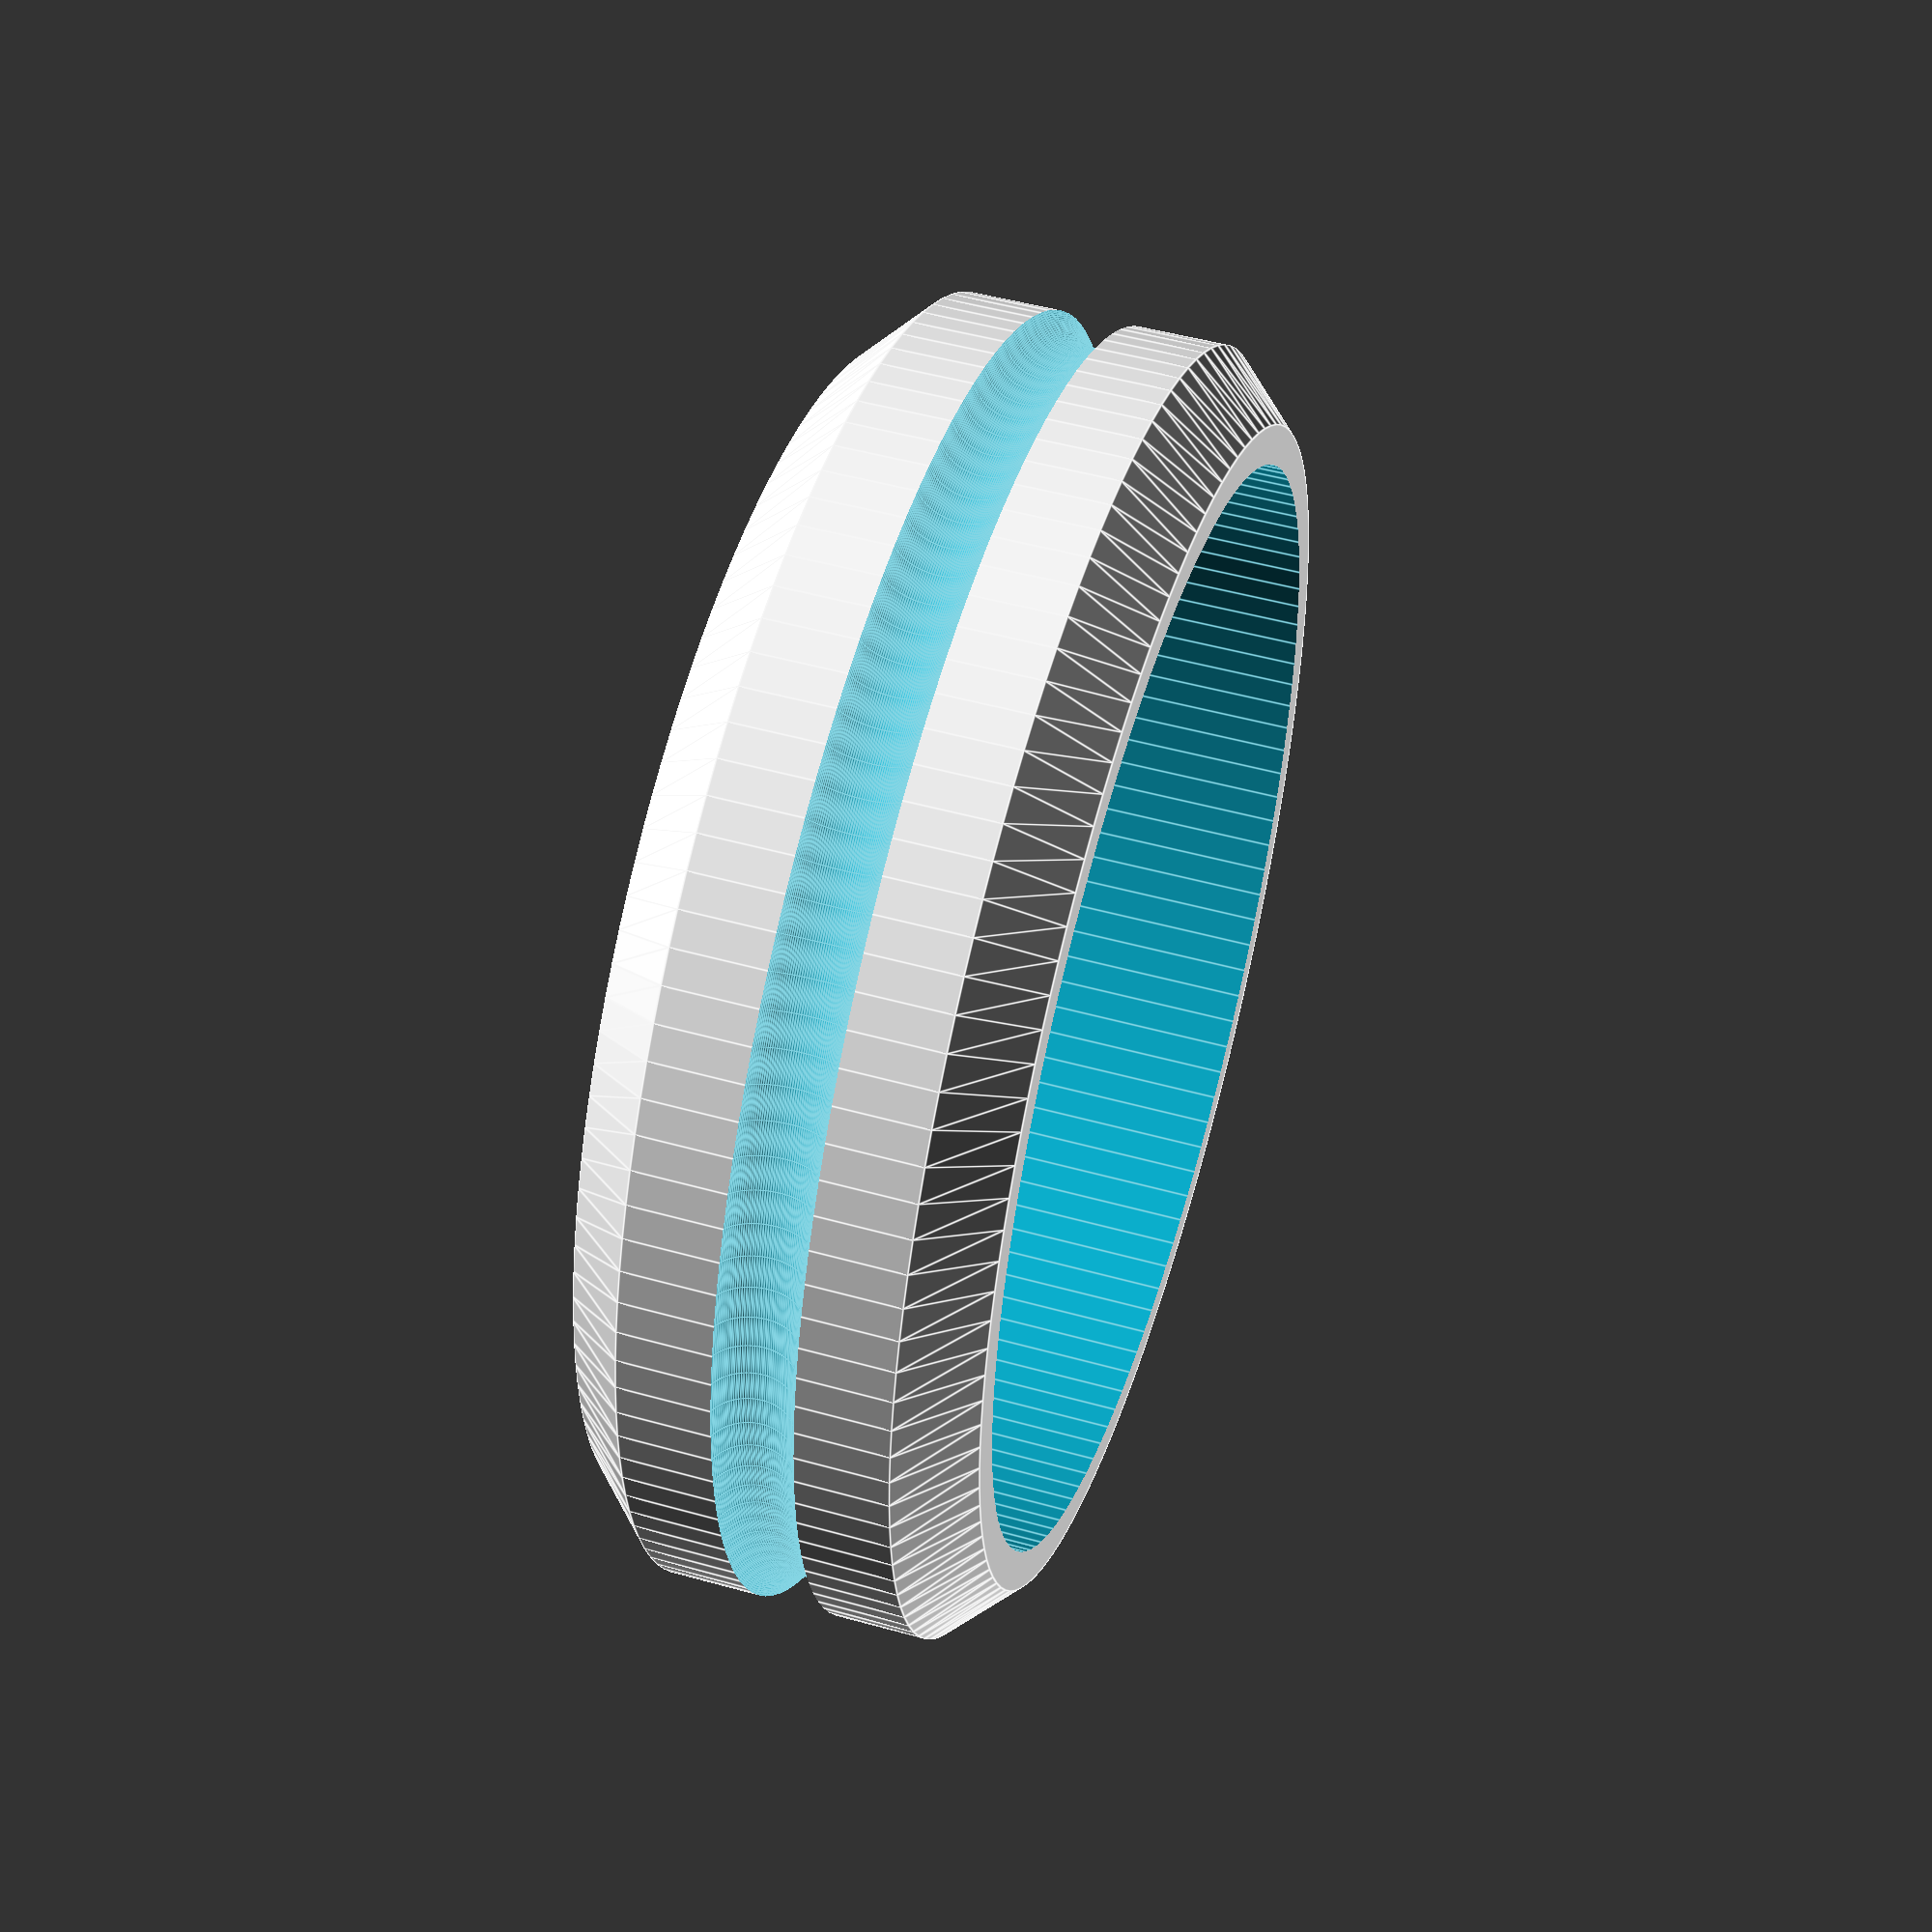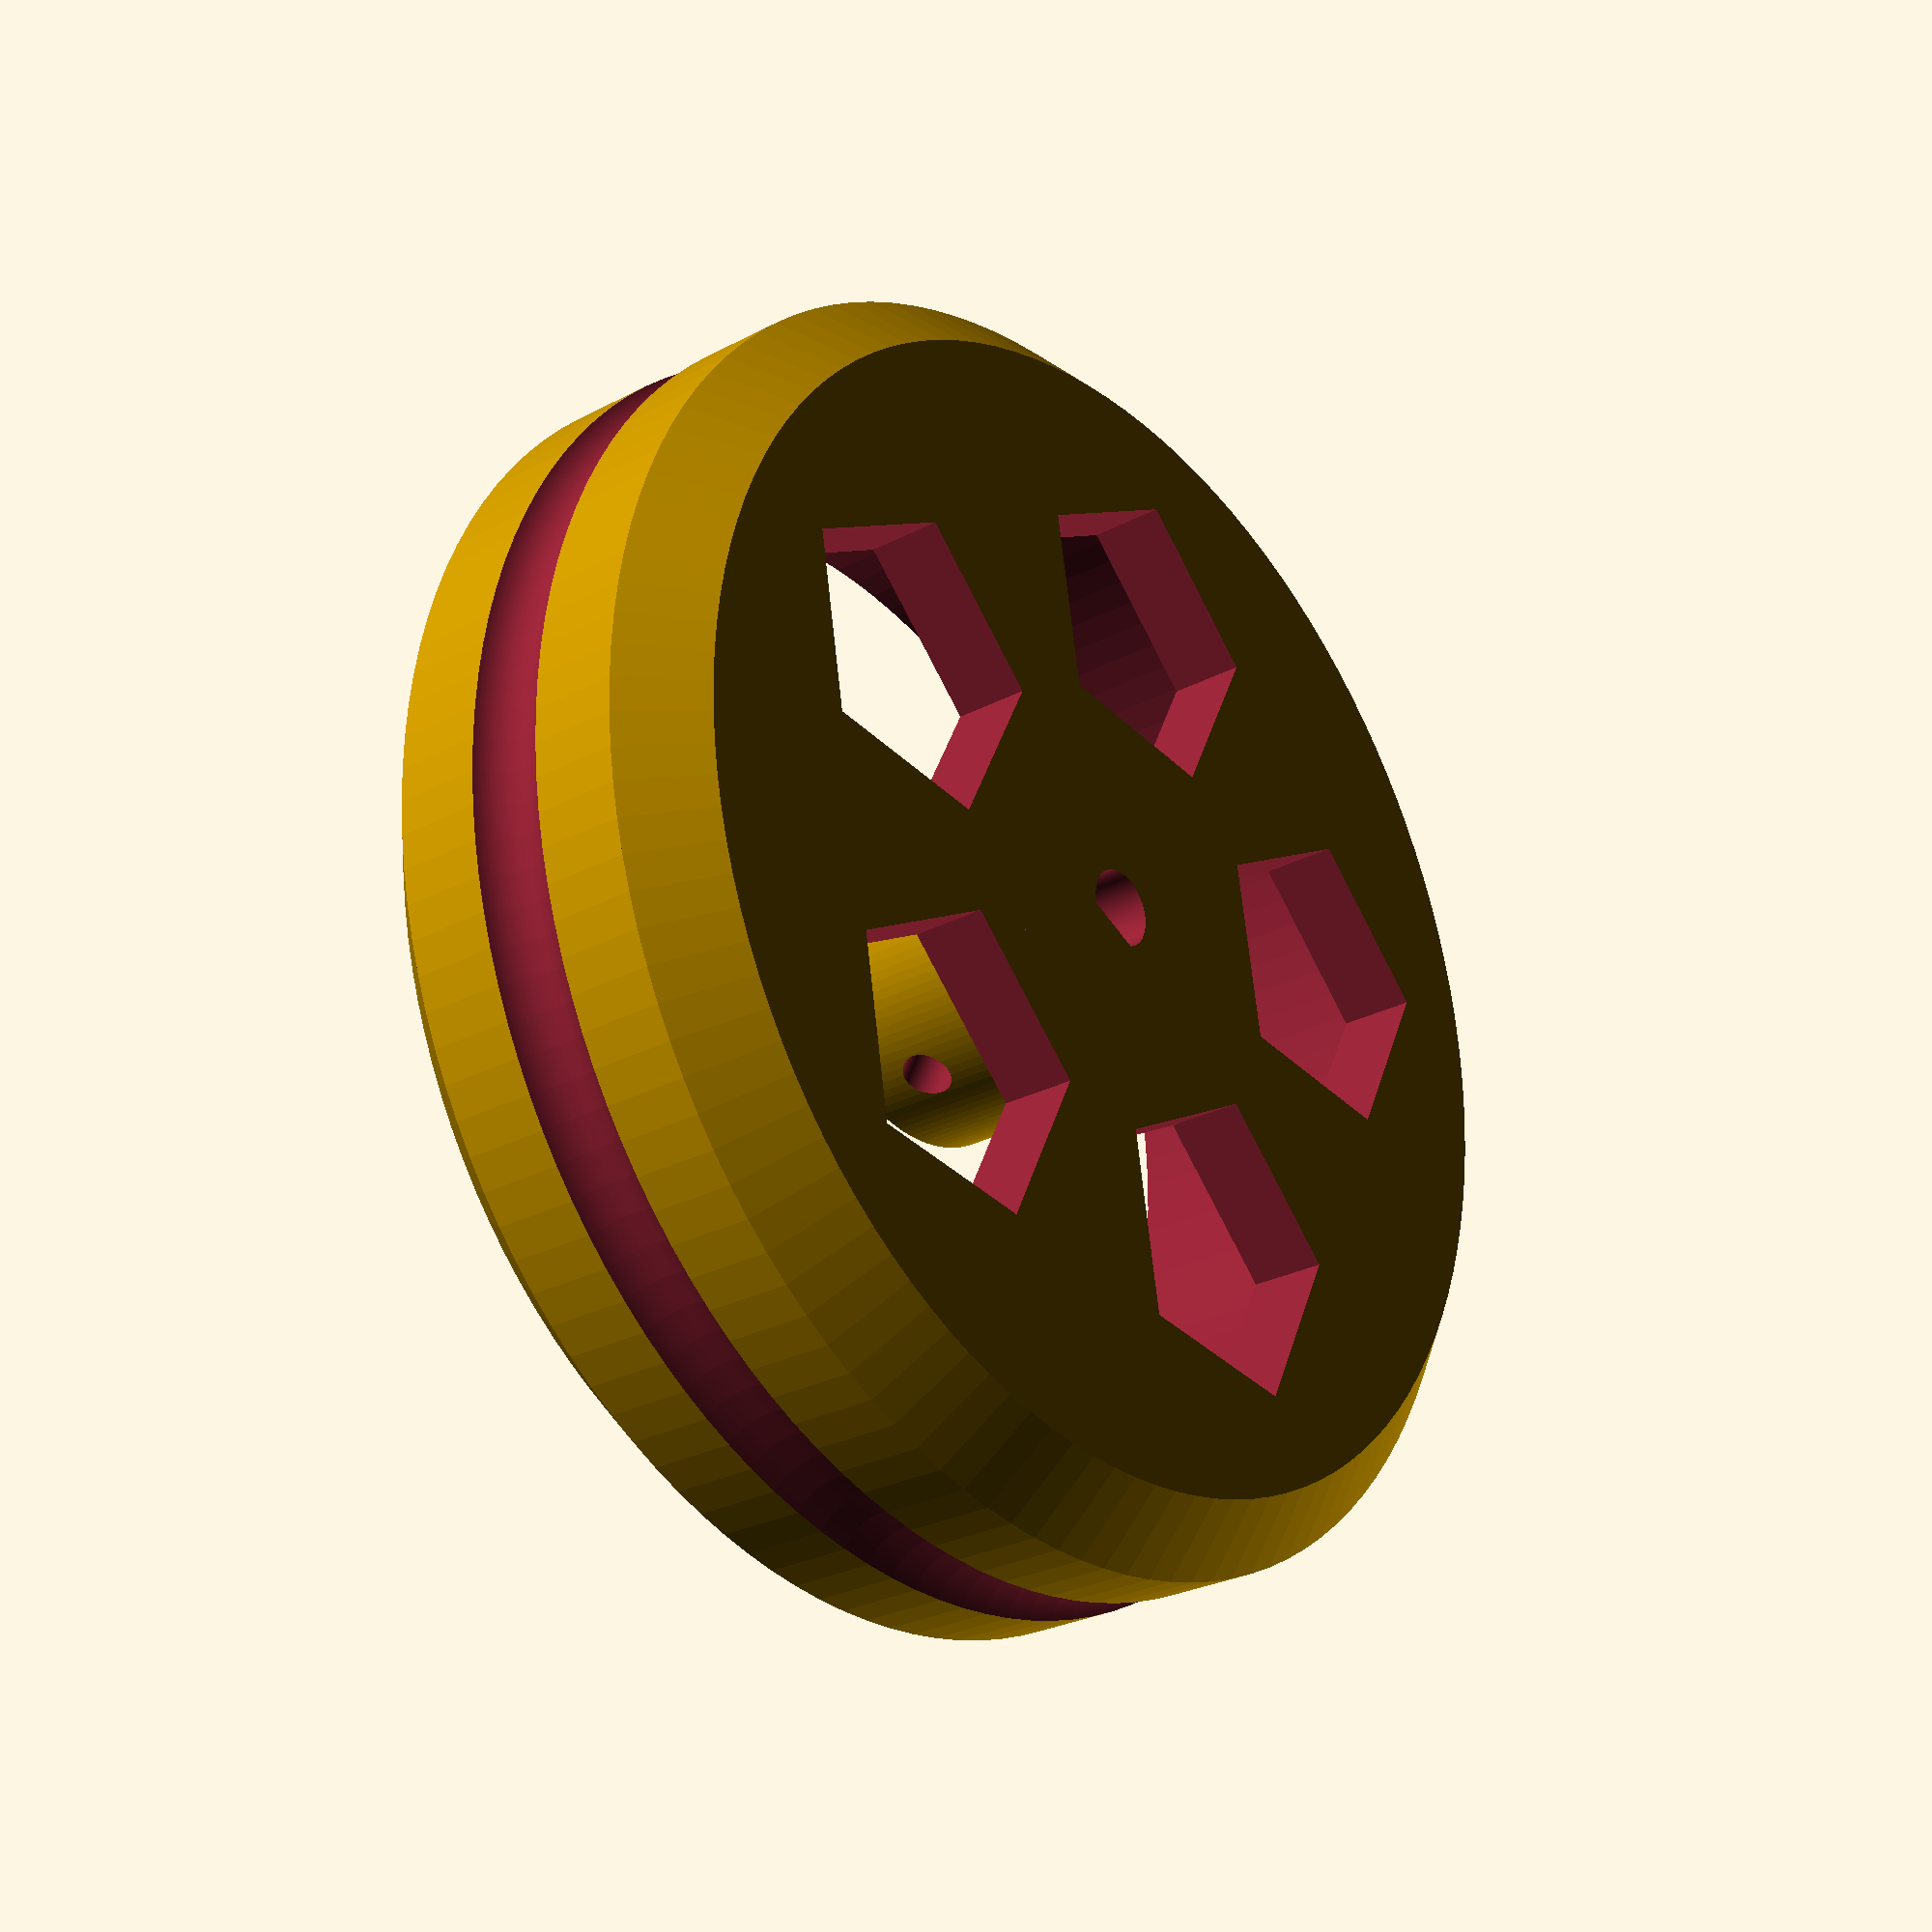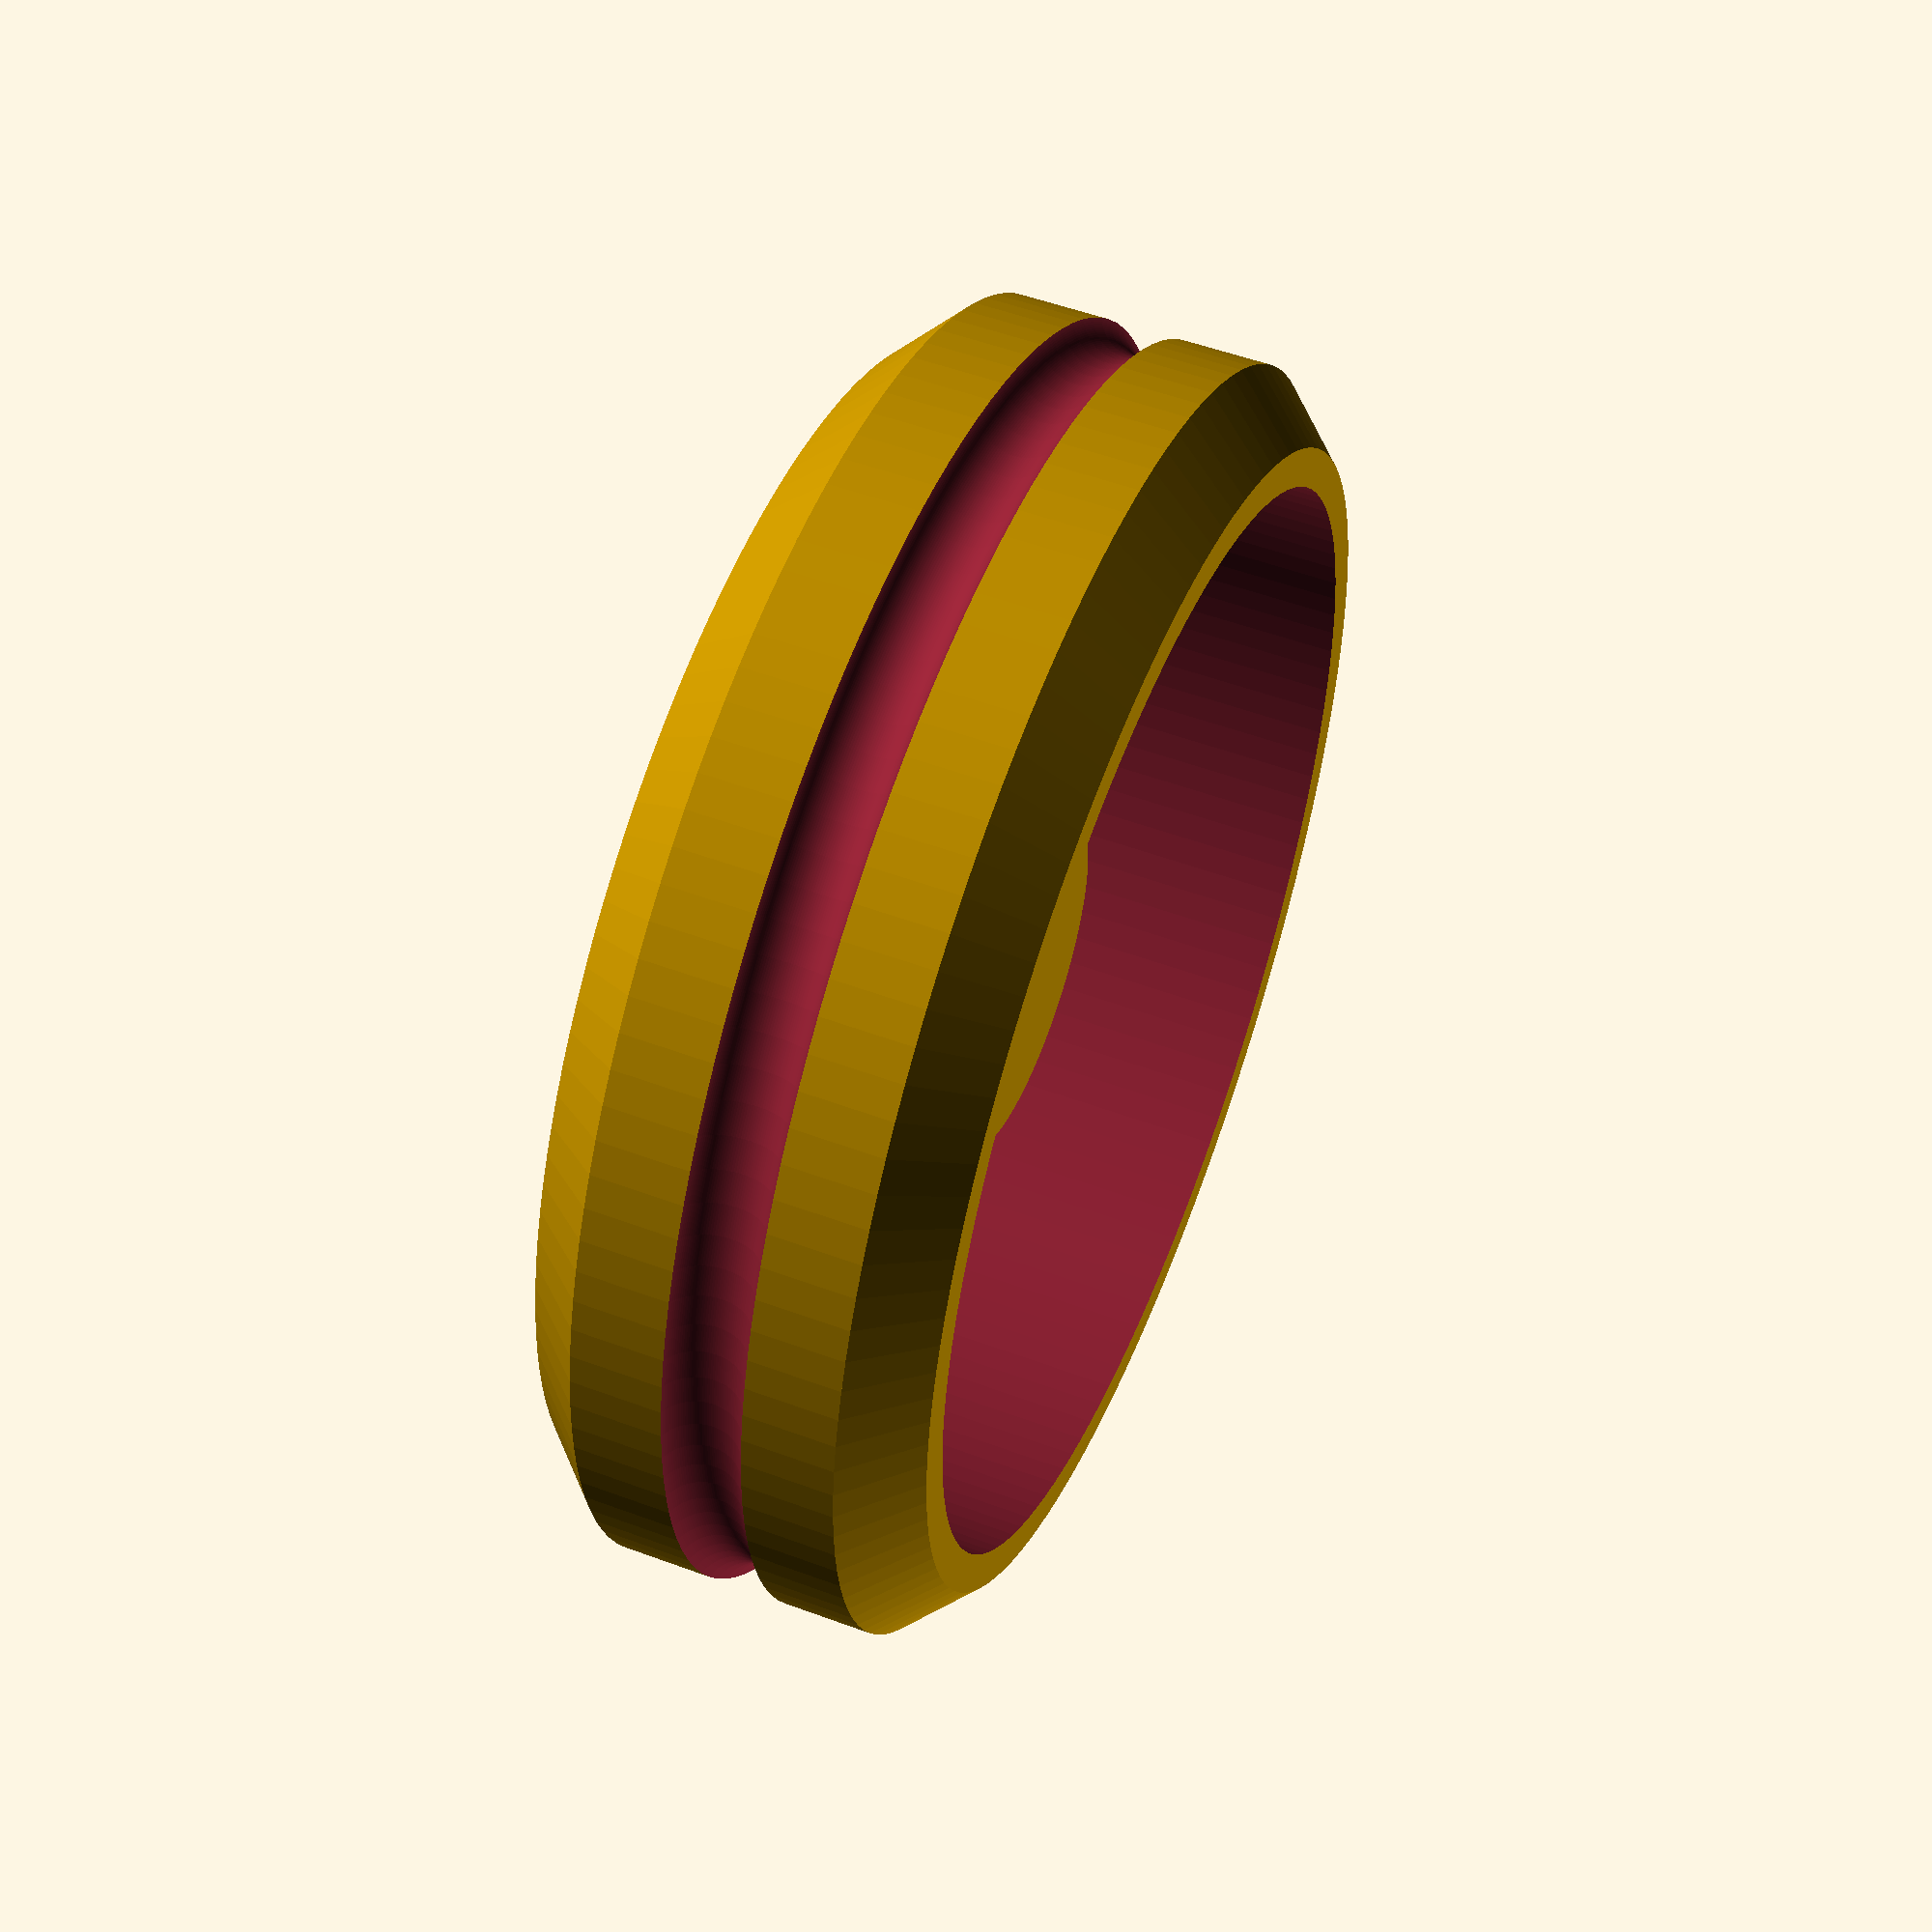
<openscad>
$fn=120;
difference(){
union(){
cylinder(h=2.5,d1=45,d2=50);
translate([0,0,2.5])cylinder(d=50,h=10);
translate([0,0,12.5])cylinder(h=2.5,d2=45,d1=50);
}
translate([0,0,7.5])
rotate_extrude(angle = 360, convexity = 2) {
translate([25.5,0,0])circle(1.6);
}
translate([0,0,3])cylinder(d=42,h=15);

for (i=[0:72:350]){
rotate([0,0,i])
translate([13,0,-1])cylinder(d=12,h=15,$fn=5);
}
scale(1.0)    // ajustar según impresora
intersection(){
translate([0,0,-1])cylinder(d=3,h=12);
translate([-1.5,-1,-1])cube([3,3,12]);
}
}
difference(){
cylinder(d=13,h=10);
scale(1.0)    // ajustar según impresora
intersection(){
translate([0,0,-1])cylinder(d=3,h=12);
translate([-1.5,-1,-1])cube([3,3,12]);
}
translate([0,0,7])rotate([90,0,0])
    cylinder(d=1.9,h=10);
}

</openscad>
<views>
elev=311.1 azim=10.4 roll=287.3 proj=p view=edges
elev=26.9 azim=333.8 roll=129.7 proj=p view=wireframe
elev=127.8 azim=113.2 roll=248.2 proj=p view=solid
</views>
